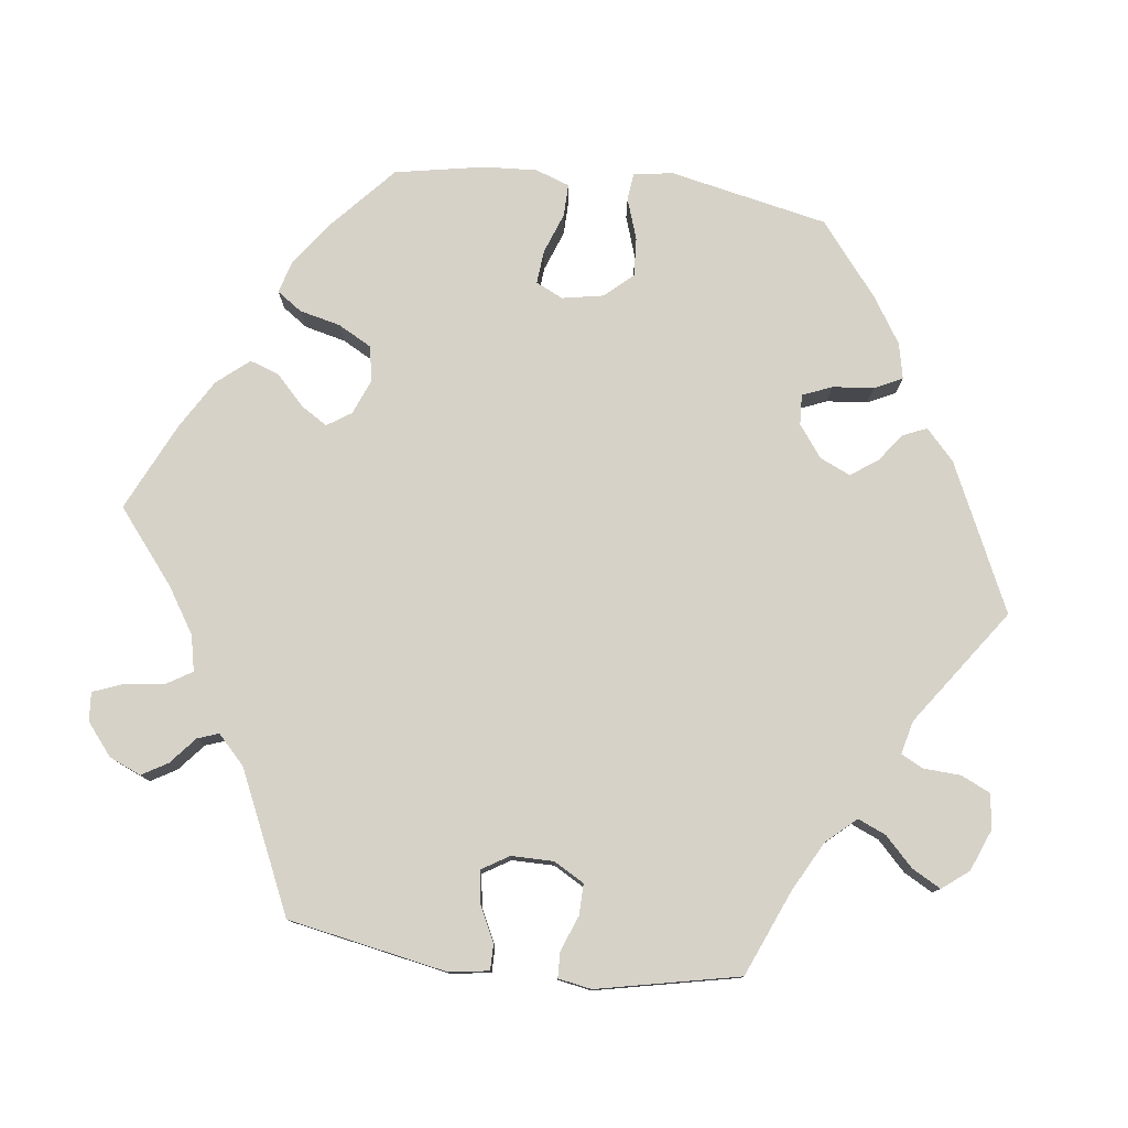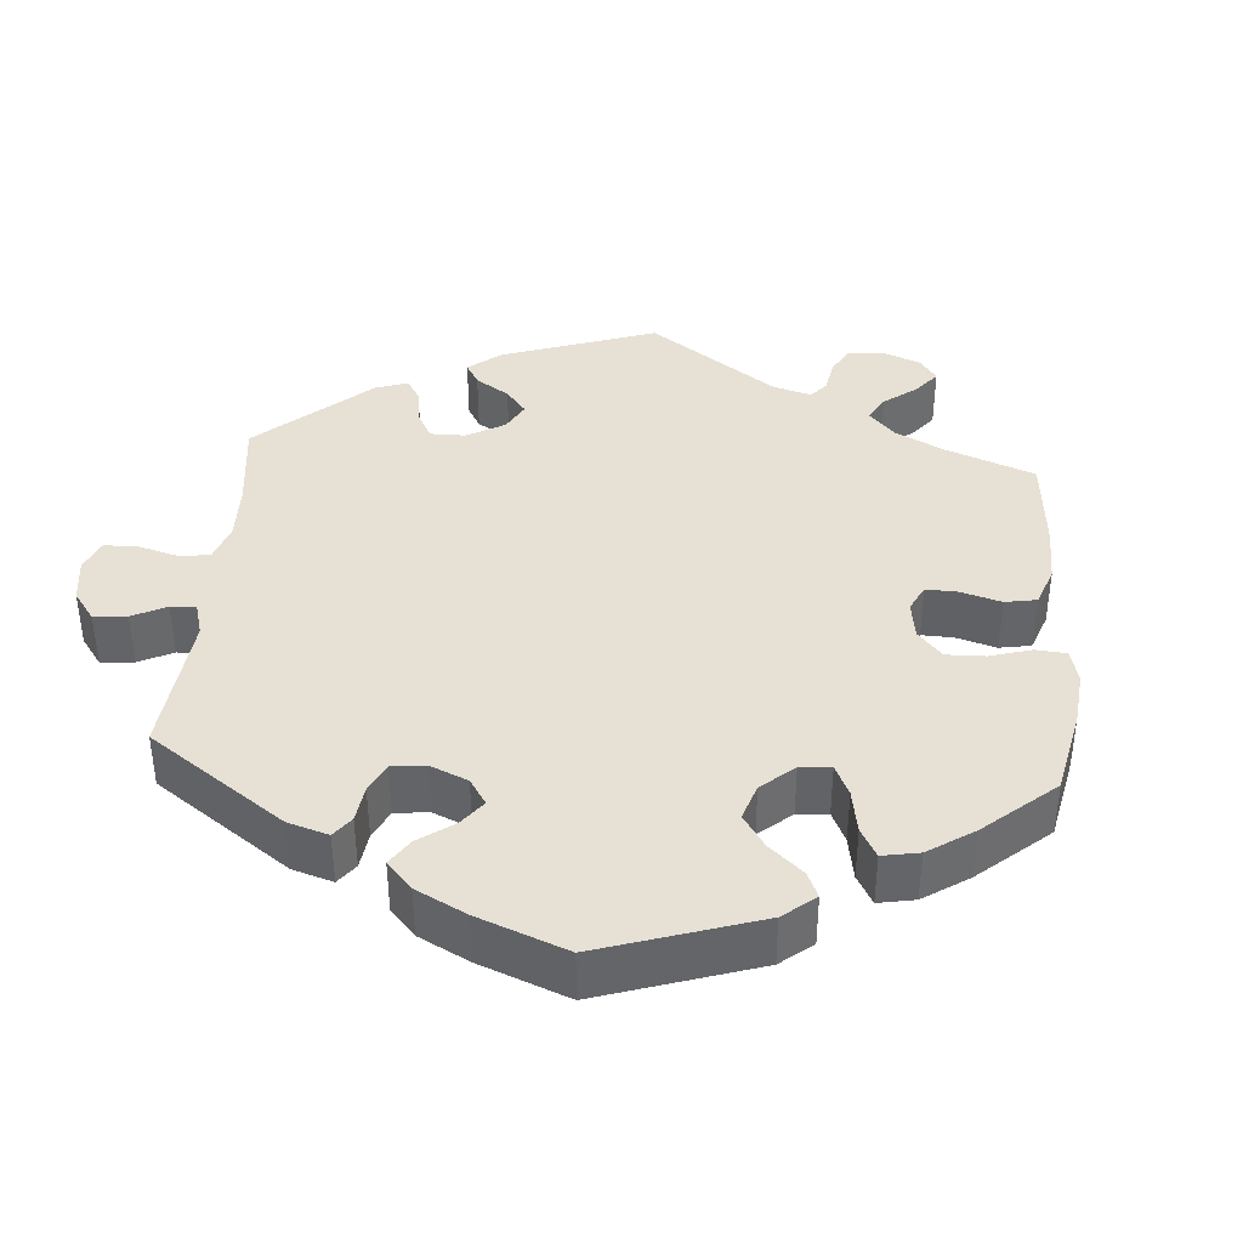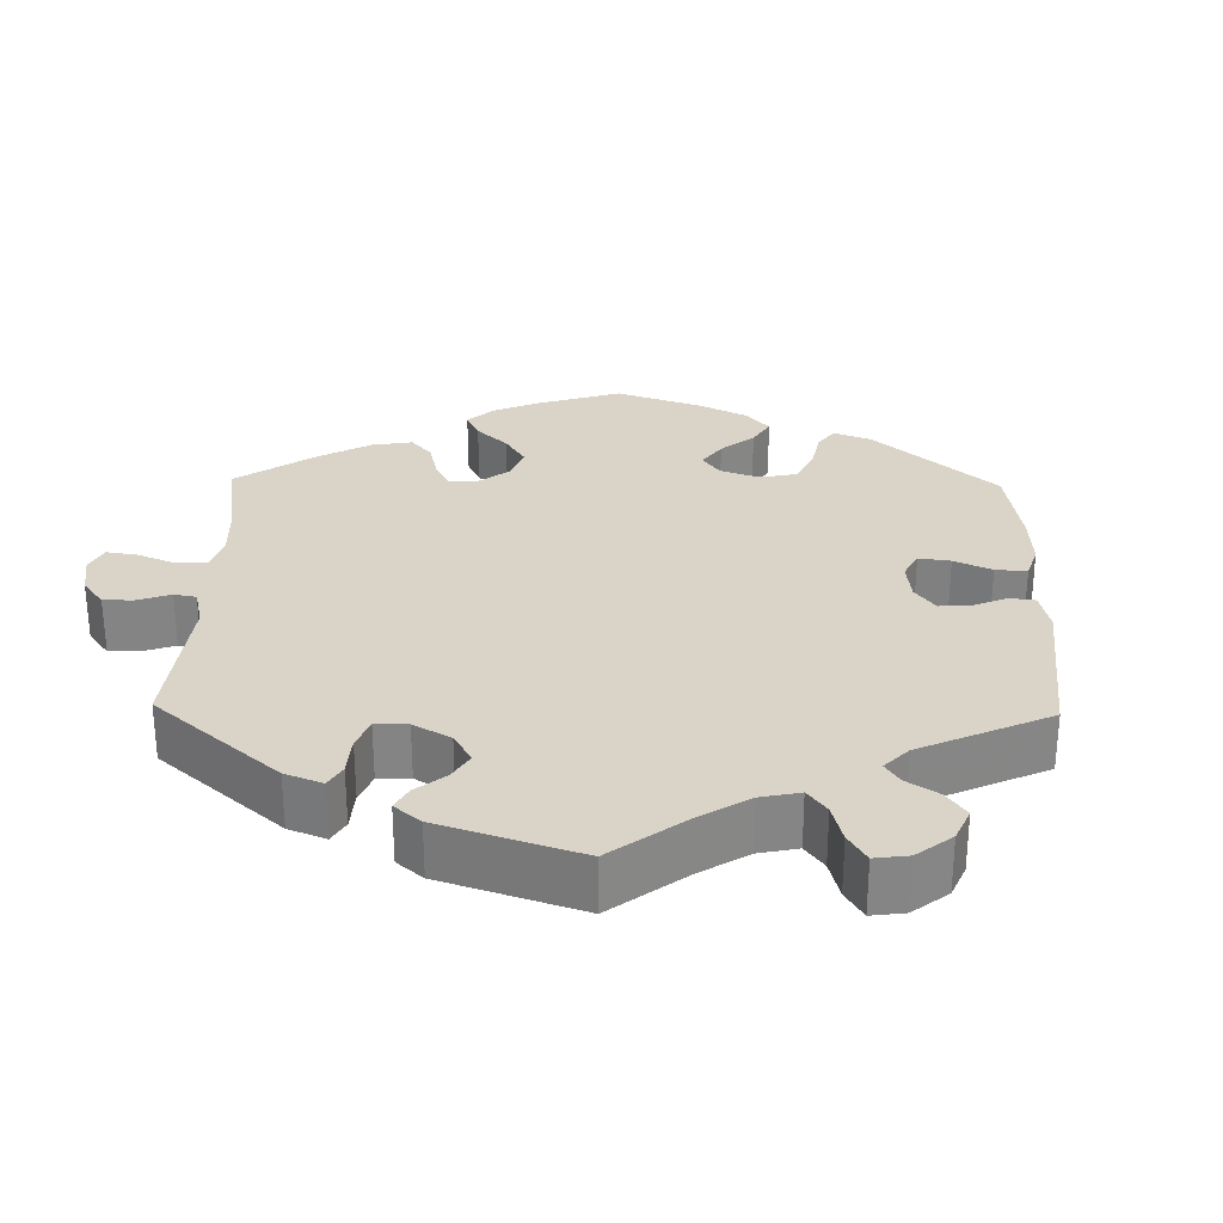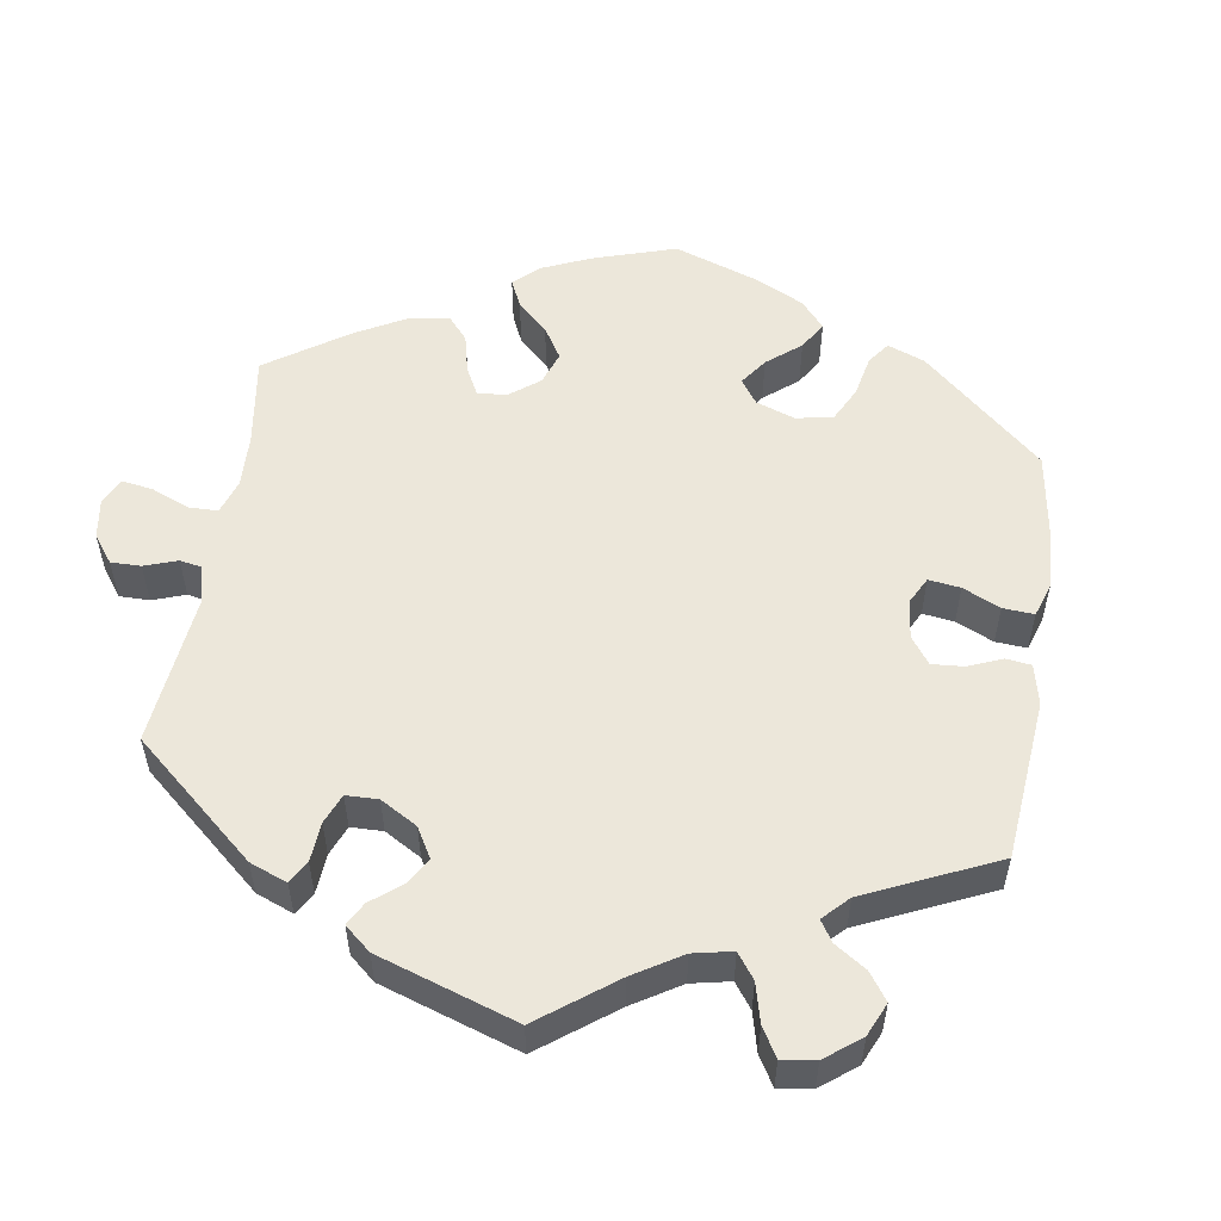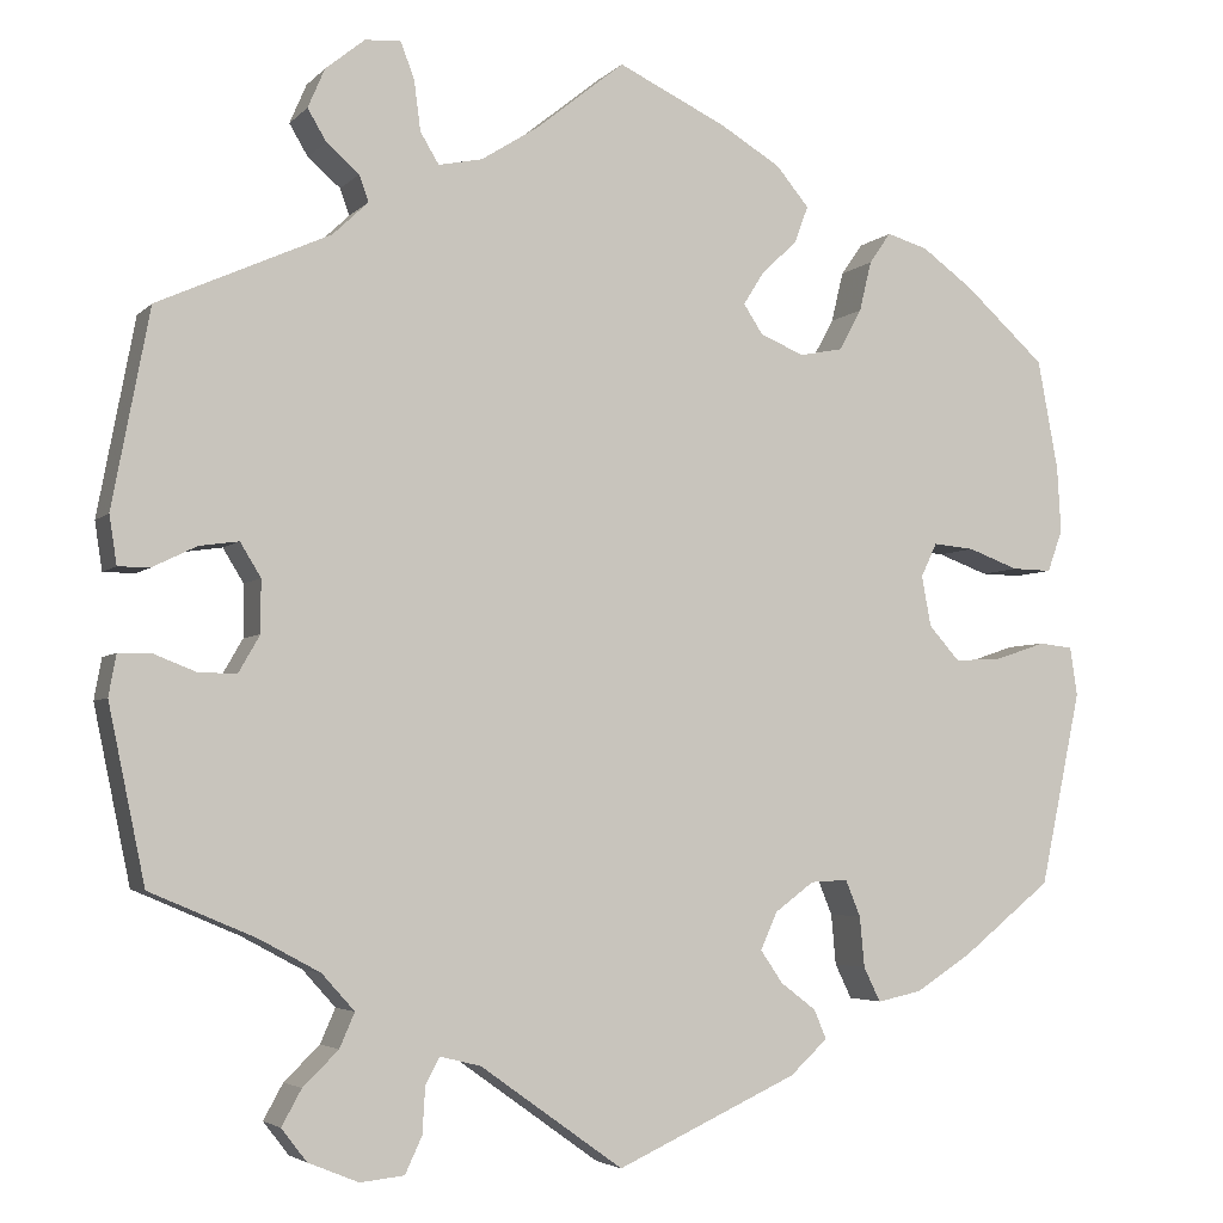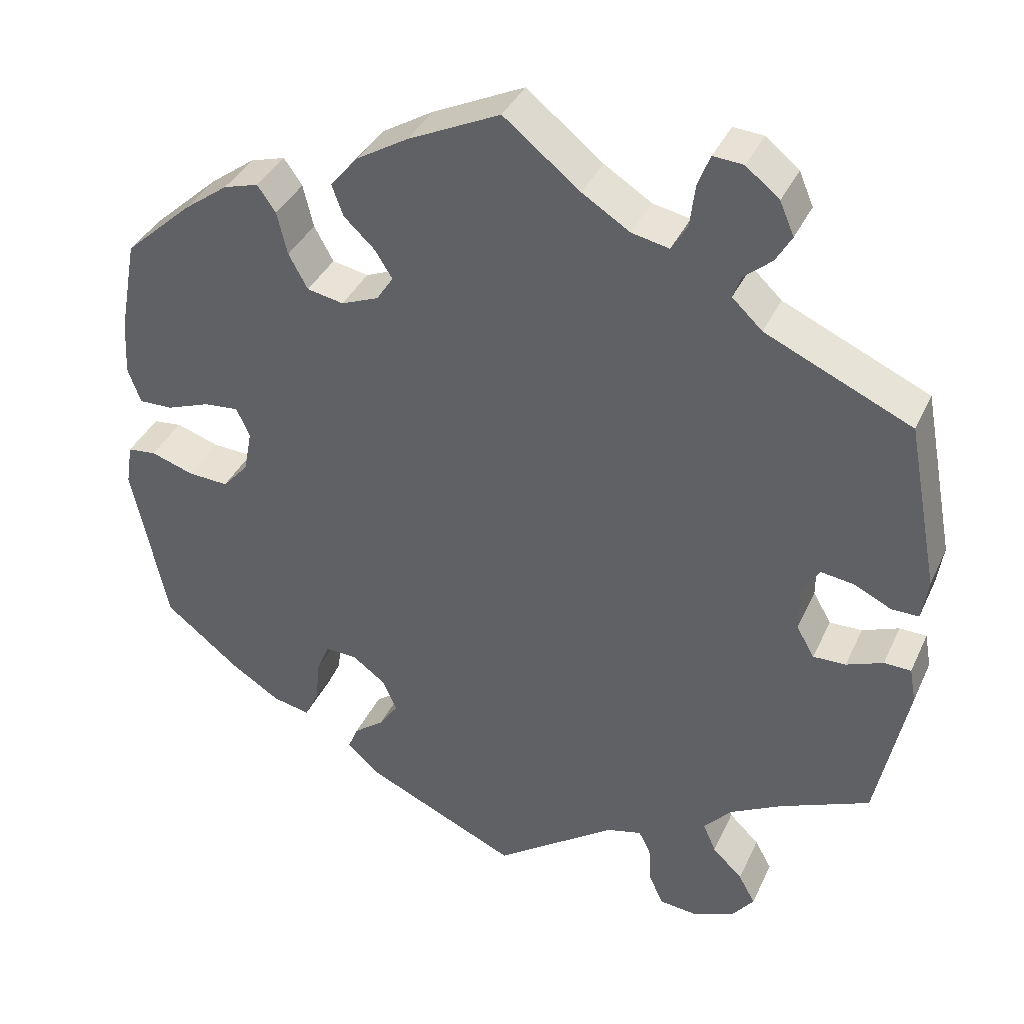
<metadata>
{"format":"obj","ext":"obj","renderer":"f3d","projection":"perspective","resolution":1024,"background":"white","views":[{"elev":78.3,"azim":97.0,"up":"+Y"},{"elev":39.0,"azim":-115.5,"up":"+Y"},{"elev":28.5,"azim":121.2,"up":"+Y"},{"elev":54.1,"azim":129.0,"up":"+Y"},{"elev":-4.2,"azim":158.5,"up":"+Z"},{"elev":37.4,"azim":22.7,"up":"+Z"}]}
</metadata>
<code>
v 0.387 0.07 -0.337
v 0.322 0.07 -0.372
v 0.287 0.07 -0.411
v 0.303 0.07 -0.448
v 0.341 0.07 -0.485
v 0.362 0.07 -0.523
v 0.335 0.07 -0.558
v 0.281 0.07 -0.58
v 0.234 0.07 -0.575
v 0.216 0.07 -0.536
v 0.213 0.07 -0.487
v 0.198 0.07 -0.458
v 0.154 0.07 -0.469
v 0.001 0.07 -0.578
v -0.193 0.07 -0.489
v -0.233 0.07 -0.452
v -0.22 0.07 -0.421
v -0.182 0.07 -0.392
v -0.158 0.07 -0.357
v -0.176 0.07 -0.317
v -0.218 0.07 -0.286
v -0.258 0.07 -0.284
v -0.274 0.07 -0.323
v -0.279 0.07 -0.377
v -0.297 0.07 -0.414
v -0.344 0.07 -0.404
v -0.405 0.07 -0.365
v -0.5 0.07 -0.289
v -0.544 0.07 -0.081
v -0.536 0.07 -0.029
v -0.5 0.07 -0.025
v -0.446 0.07 -0.043
v -0.395 0.07 -0.046
v -0.362 0.07 -0.009
v -0.352 0.07 0.045
v -0.369 0.07 0.081
v -0.413 0.07 0.077
v -0.467 0.07 0.057
v -0.51 0.07 0.056
v -0.526 0.07 0.101
v -0.522 0.07 0.171
v -0.5 0.07 0.289
v -0.415 0.07 0.366
v -0.359 0.07 0.407
v -0.315 0.07 0.42
v -0.292 0.07 0.387
v -0.279 0.07 0.333
v -0.255 0.07 0.289
v -0.209 0.07 0.28
v -0.162 0.07 0.299
v -0.141 0.07 0.331
v -0.163 0.07 0.366
v -0.202 0.07 0.403
v -0.216 0.07 0.442
v -0.181 0.07 0.484
v -0.116 0.07 0.523
v 0 0.07 0.578
v 0.096 0.07 0.501
v 0.156 0.07 0.463
v 0.203 0.07 0.453
v 0.223 0.07 0.486
v 0.23 0.07 0.54
v 0.245 0.07 0.579
v 0.283 0.07 0.576
v 0.325 0.07 0.542
v 0.343 0.07 0.5
v 0.323 0.07 0.466
v 0.288 0.07 0.436
v 0.278 0.07 0.408
v 0.316 0.07 0.372
v 0.5 0.07 0.289
v 0.54 0.07 0.079
v 0.532 0.07 0.027
v 0.498 0.07 0.027
v 0.451 0.07 0.05
v 0.409 0.07 0.056
v 0.387 0.07 0.02
v 0.387 0.07 -0.036
v 0.41 0.07 -0.076
v 0.451 0.07 -0.075
v 0.497 0.07 -0.057
v 0.531 0.07 -0.058
v 0.539 0.07 -0.102
v 0.5 0.07 -0.289
v 0.387 0 -0.337
v 0.322 0 -0.372
v 0.287 0 -0.411
v 0.303 0 -0.448
v 0.341 0 -0.485
v 0.362 0 -0.523
v 0.335 0 -0.558
v 0.281 0 -0.58
v 0.234 0 -0.575
v 0.216 0 -0.536
v 0.213 0 -0.487
v 0.198 0 -0.458
v 0.154 0 -0.469
v 0.001 0 -0.578
v -0.193 0 -0.489
v -0.233 0 -0.452
v -0.22 0 -0.421
v -0.182 0 -0.392
v -0.158 0 -0.357
v -0.176 0 -0.317
v -0.218 0 -0.286
v -0.258 0 -0.284
v -0.274 0 -0.323
v -0.279 0 -0.377
v -0.297 0 -0.414
v -0.344 0 -0.404
v -0.405 0 -0.365
v -0.5 0 -0.289
v -0.544 0 -0.081
v -0.536 0 -0.029
v -0.5 0 -0.025
v -0.446 0 -0.043
v -0.395 0 -0.046
v -0.362 0 -0.009
v -0.352 0 0.045
v -0.369 0 0.081
v -0.413 0 0.077
v -0.467 0 0.057
v -0.51 0 0.056
v -0.526 0 0.101
v -0.522 0 0.171
v -0.5 0 0.289
v -0.415 0 0.366
v -0.359 0 0.407
v -0.315 0 0.42
v -0.292 0 0.387
v -0.279 0 0.333
v -0.255 0 0.289
v -0.209 0 0.28
v -0.162 0 0.299
v -0.141 0 0.331
v -0.163 0 0.366
v -0.202 0 0.403
v -0.216 0 0.442
v -0.181 0 0.484
v -0.116 0 0.523
v 0 0 0.578
v 0.096 0 0.501
v 0.156 0 0.463
v 0.203 0 0.453
v 0.223 0 0.486
v 0.23 0 0.54
v 0.245 0 0.579
v 0.283 0 0.576
v 0.325 0 0.542
v 0.343 0 0.5
v 0.323 0 0.466
v 0.288 0 0.436
v 0.278 0 0.408
v 0.316 0 0.372
v 0.5 0 0.289
v 0.54 0 0.079
v 0.532 0 0.027
v 0.498 0 0.027
v 0.451 0 0.05
v 0.409 0 0.056
v 0.387 0 0.02
v 0.387 0 -0.036
v 0.41 0 -0.076
v 0.451 0 -0.075
v 0.497 0 -0.057
v 0.531 0 -0.058
v 0.539 0 -0.102
v 0.5 0 -0.289
f 83 84 1
f 80 81 82 83
f 79 80 83 1
f 78 79 1 2
f 77 78 2 3
f 72 73 74 75
f 70 71 72 75
f 69 70 75 76
f 65 66 67 68
f 65 68 69
f 64 65 69
f 61 62 63 64
f 60 61 64 69
f 59 60 69 76
f 55 56 57 58
f 52 53 54 55
f 51 52 55 58
f 50 51 58 59
f 44 45 46 47
f 44 47 48
f 43 44 48
f 42 43 48
f 41 42 48 49
f 37 38 39 40
f 36 37 40 41
f 29 30 31 32
f 29 32 33
f 28 29 33
f 27 28 33 34
f 23 24 25 26
f 22 23 26 27
f 15 16 17 18
f 13 14 15 18
f 12 13 18 19
f 8 9 10 11
f 8 11 12
f 7 8 12
f 4 5 6 7
f 3 4 7 12
f 77 3 12 19
f 50 59 76 77
f 49 50 77 19
f 36 41 49
f 35 36 49
f 22 27 34 35
f 21 22 35 49
f 20 21 49
f 19 20 49
f 85 168 167
f 167 166 165 164
f 85 167 164 163
f 86 85 163 162
f 87 86 162 161
f 159 158 157 156
f 159 156 155 154
f 160 159 154 153
f 152 151 150 149
f 153 152 149
f 153 149 148
f 148 147 146 145
f 153 148 145 144
f 160 153 144 143
f 142 141 140 139
f 139 138 137 136
f 142 139 136 135
f 143 142 135 134
f 131 130 129 128
f 132 131 128
f 132 128 127
f 132 127 126
f 133 132 126 125
f 124 123 122 121
f 125 124 121 120
f 116 115 114 113
f 117 116 113
f 117 113 112
f 118 117 112 111
f 110 109 108 107
f 111 110 107 106
f 102 101 100 99
f 102 99 98 97
f 103 102 97 96
f 95 94 93 92
f 96 95 92
f 96 92 91
f 91 90 89 88
f 96 91 88 87
f 103 96 87 161
f 161 160 143 134
f 103 161 134 133
f 133 125 120
f 133 120 119
f 119 118 111 106
f 133 119 106 105
f 133 105 104
f 133 104 103
f 1 85 86 2
f 2 86 87 3
f 3 87 88 4
f 4 88 89 5
f 5 89 90 6
f 6 90 91 7
f 7 91 92 8
f 8 92 93 9
f 9 93 94 10
f 10 94 95 11
f 11 95 96 12
f 12 96 97 13
f 13 97 98 14
f 14 98 99 15
f 15 99 100 16
f 16 100 101 17
f 17 101 102 18
f 18 102 103 19
f 19 103 104 20
f 20 104 105 21
f 21 105 106 22
f 22 106 107 23
f 23 107 108 24
f 24 108 109 25
f 25 109 110 26
f 26 110 111 27
f 27 111 112 28
f 28 112 113 29
f 29 113 114 30
f 30 114 115 31
f 31 115 116 32
f 32 116 117 33
f 33 117 118 34
f 34 118 119 35
f 35 119 120 36
f 36 120 121 37
f 37 121 122 38
f 38 122 123 39
f 39 123 124 40
f 40 124 125 41
f 41 125 126 42
f 42 126 127 43
f 43 127 128 44
f 44 128 129 45
f 45 129 130 46
f 46 130 131 47
f 47 131 132 48
f 48 132 133 49
f 49 133 134 50
f 50 134 135 51
f 51 135 136 52
f 52 136 137 53
f 53 137 138 54
f 54 138 139 55
f 55 139 140 56
f 56 140 141 57
f 57 141 142 58
f 58 142 143 59
f 59 143 144 60
f 60 144 145 61
f 61 145 146 62
f 62 146 147 63
f 63 147 148 64
f 64 148 149 65
f 65 149 150 66
f 66 150 151 67
f 67 151 152 68
f 68 152 153 69
f 69 153 154 70
f 70 154 155 71
f 71 155 156 72
f 72 156 157 73
f 73 157 158 74
f 74 158 159 75
f 75 159 160 76
f 76 160 161 77
f 77 161 162 78
f 78 162 163 79
f 79 163 164 80
f 80 164 165 81
f 81 165 166 82
f 82 166 167 83
f 83 167 168 84
f 84 168 85 1

</code>
